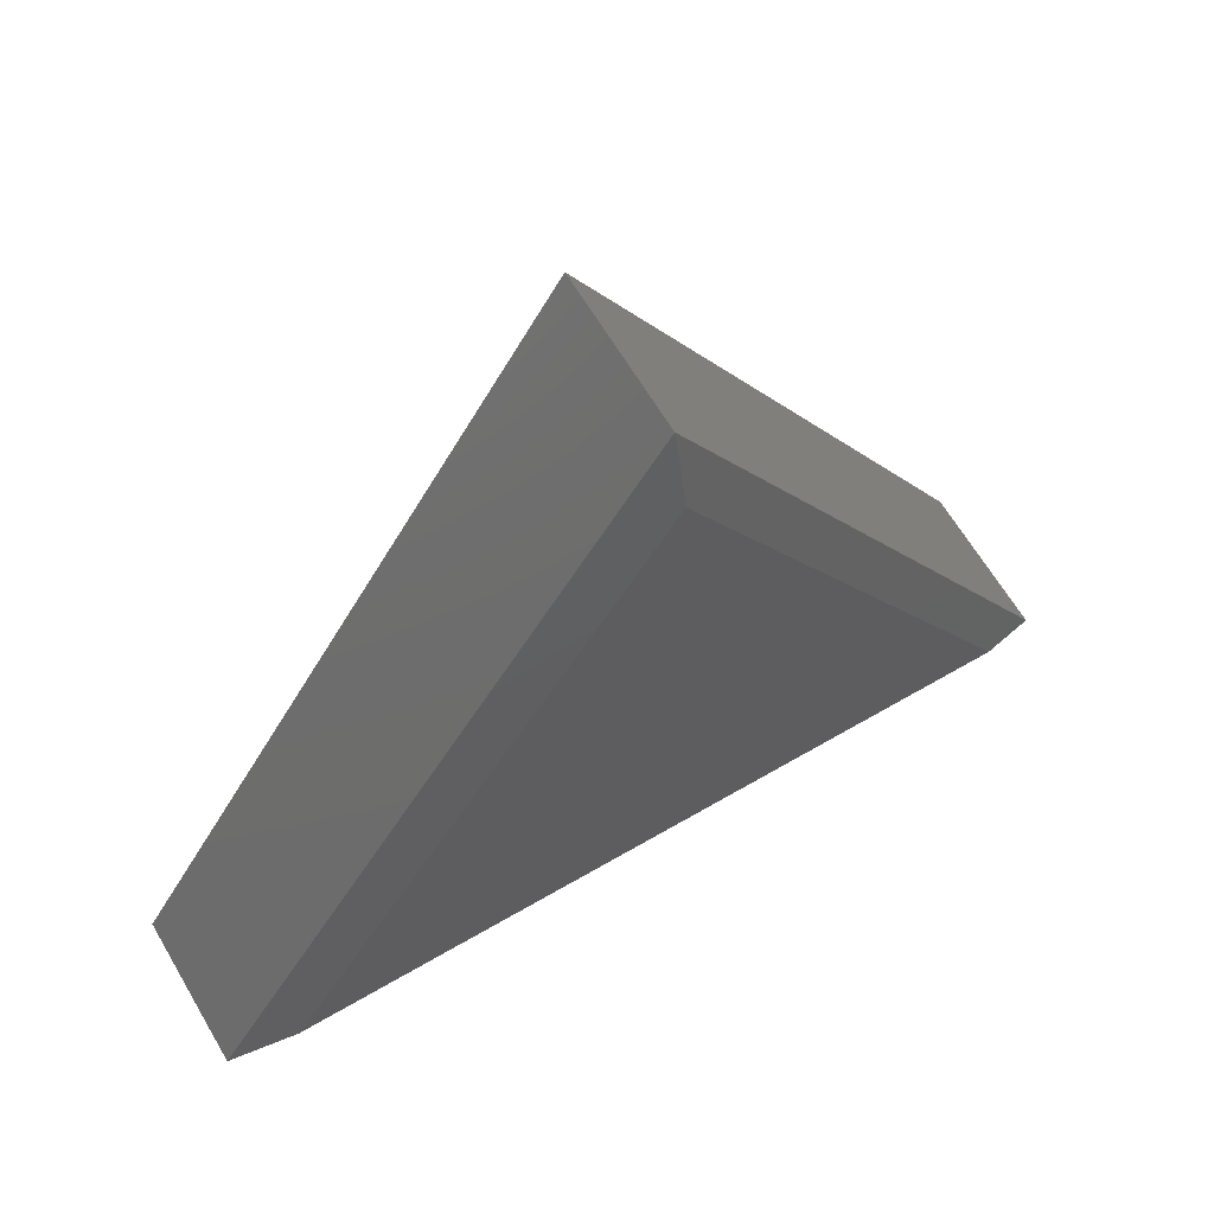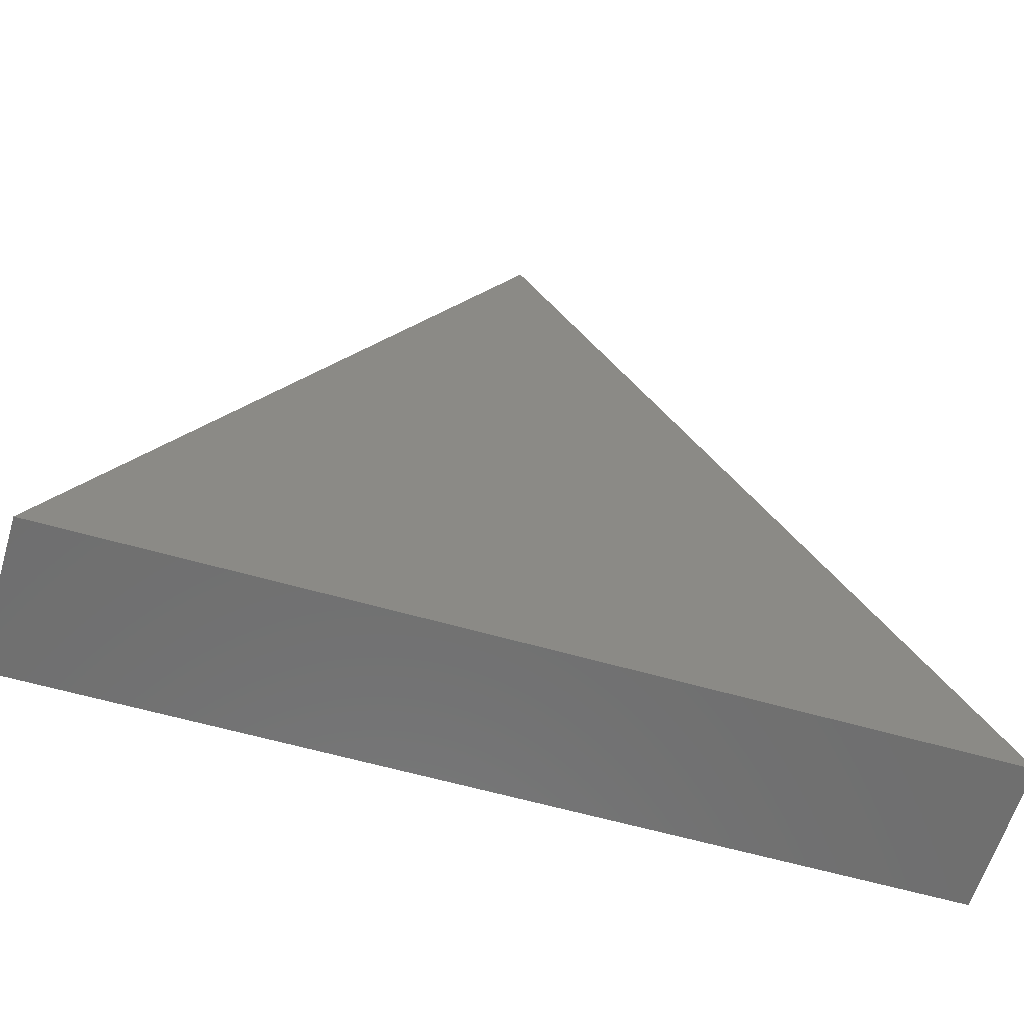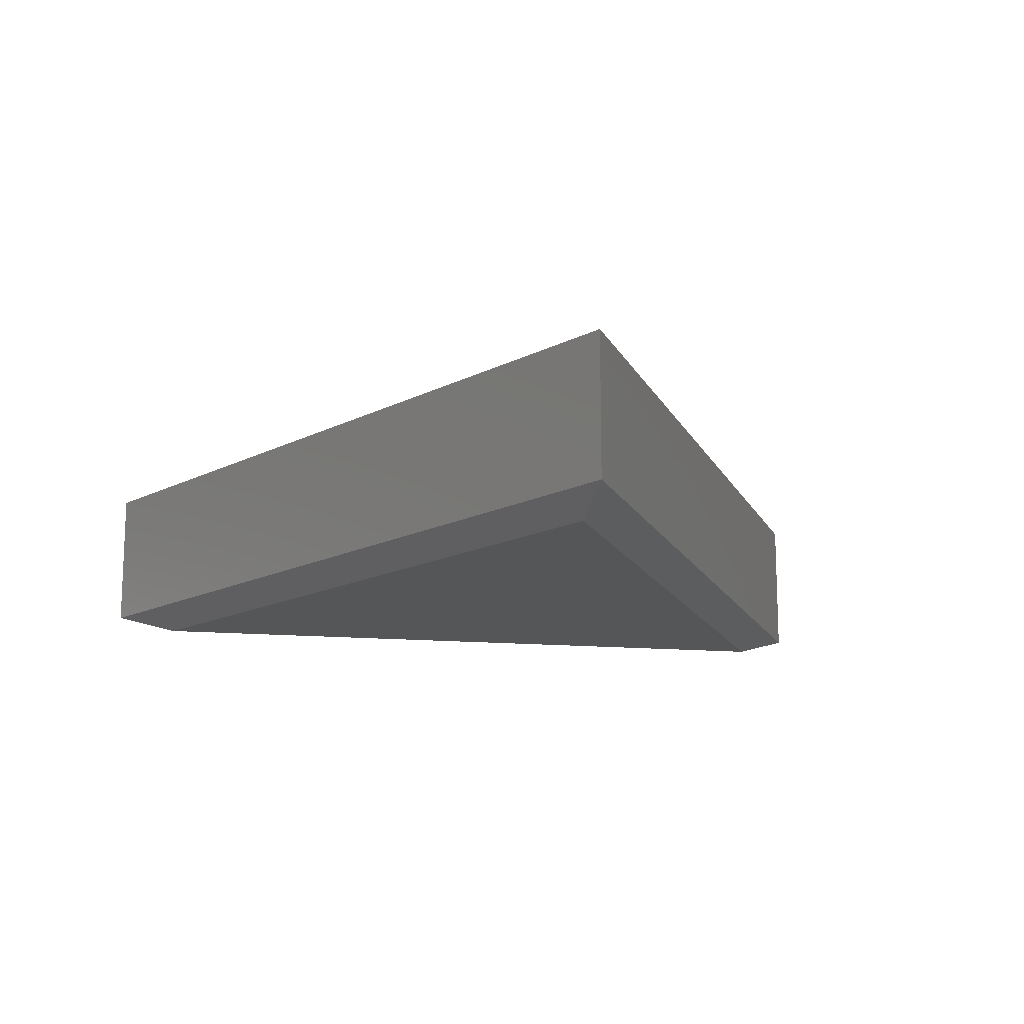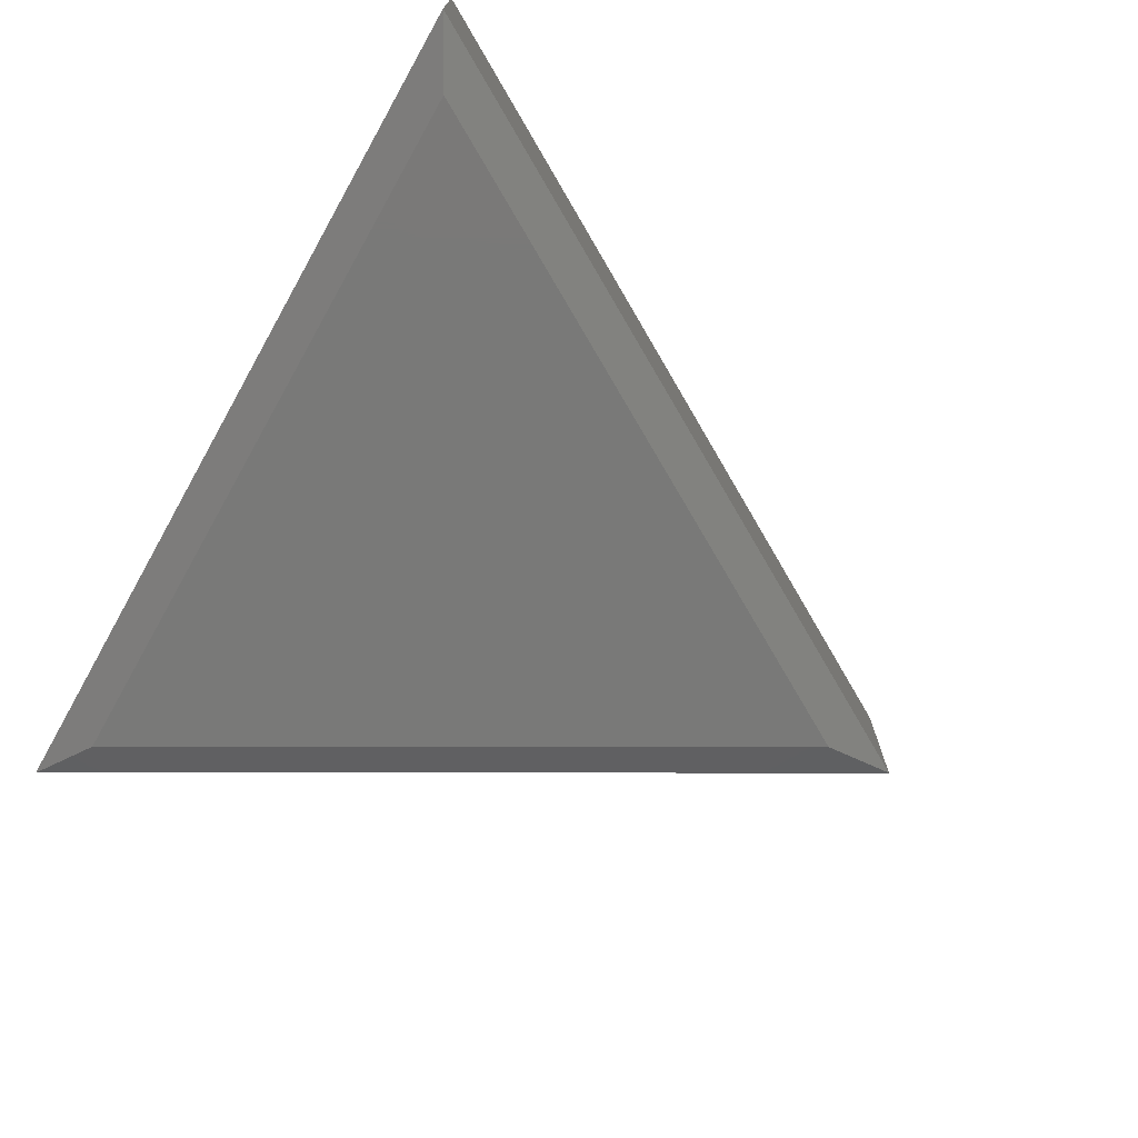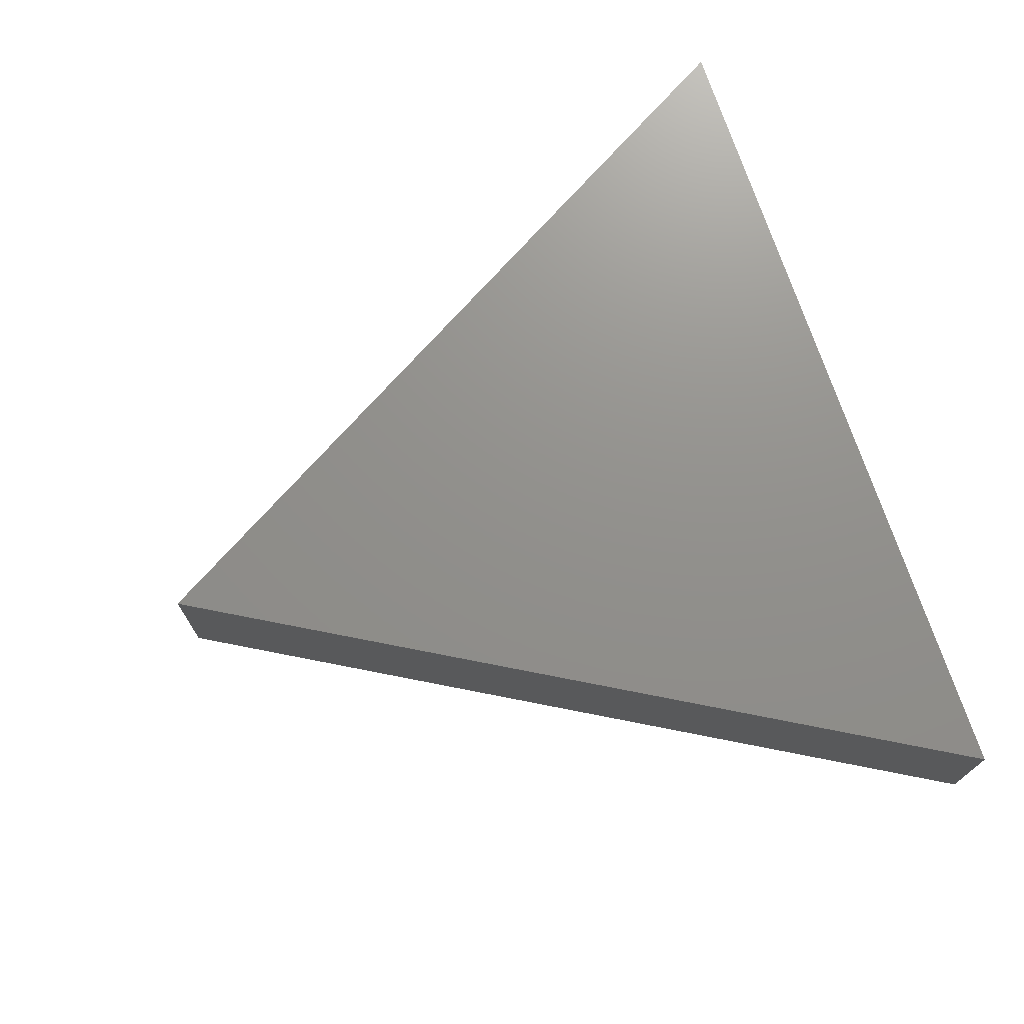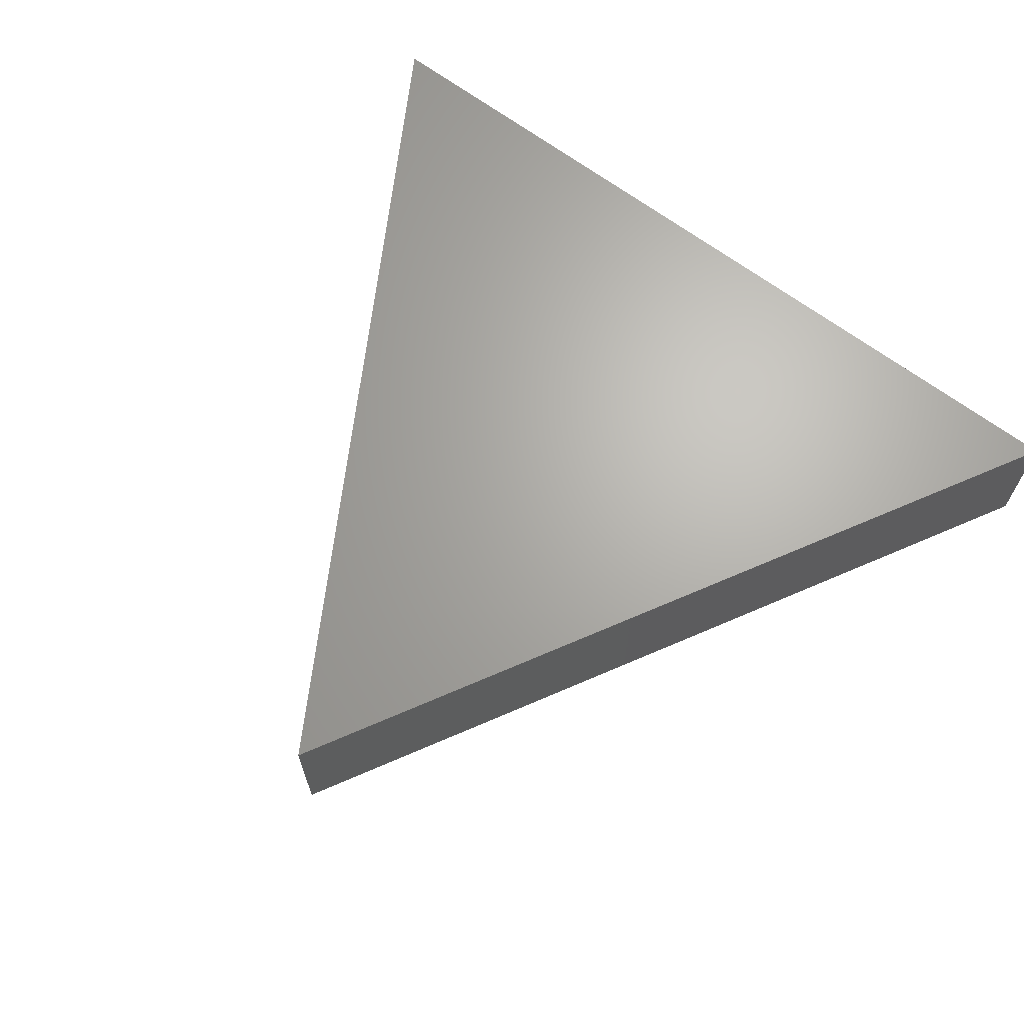
<metadata>
{"format":"stl","ext":"stl","renderer":"f3d","projection":"perspective","resolution":1024,"background":"white","views":[{"elev":64.7,"azim":149.4,"up":"+Y"},{"elev":-61.0,"azim":-16.7,"up":"+Y"},{"elev":-14.5,"azim":169.6,"up":"+Z"},{"elev":-72.0,"azim":61.2,"up":"+Z"},{"elev":72.3,"azim":-107.6,"up":"+Z"},{"elev":66.4,"azim":-142.3,"up":"+Z"}]}
</metadata>
<code>
# stl→obj: 9 verts, 14 faces
v -0.01353 0.4137 0
v 0.5447 -0.5168 0
v -0.5319 -0.5301 0
v -0.01562 0.5234 0.25
v -0.01562 0.5234 0.03125
v -0.625 -0.5859 0.25
v -0.625 -0.5859 0.03125
v 0.6406 -0.5703 0.25
v 0.6406 -0.5703 0.03125
f 1 2 3
f 4 5 6
f 6 5 7
f 8 9 4
f 4 9 5
f 6 7 8
f 8 7 9
f 9 2 5
f 5 2 1
f 7 3 9
f 9 3 2
f 5 1 7
f 7 1 3
f 6 8 4

</code>
